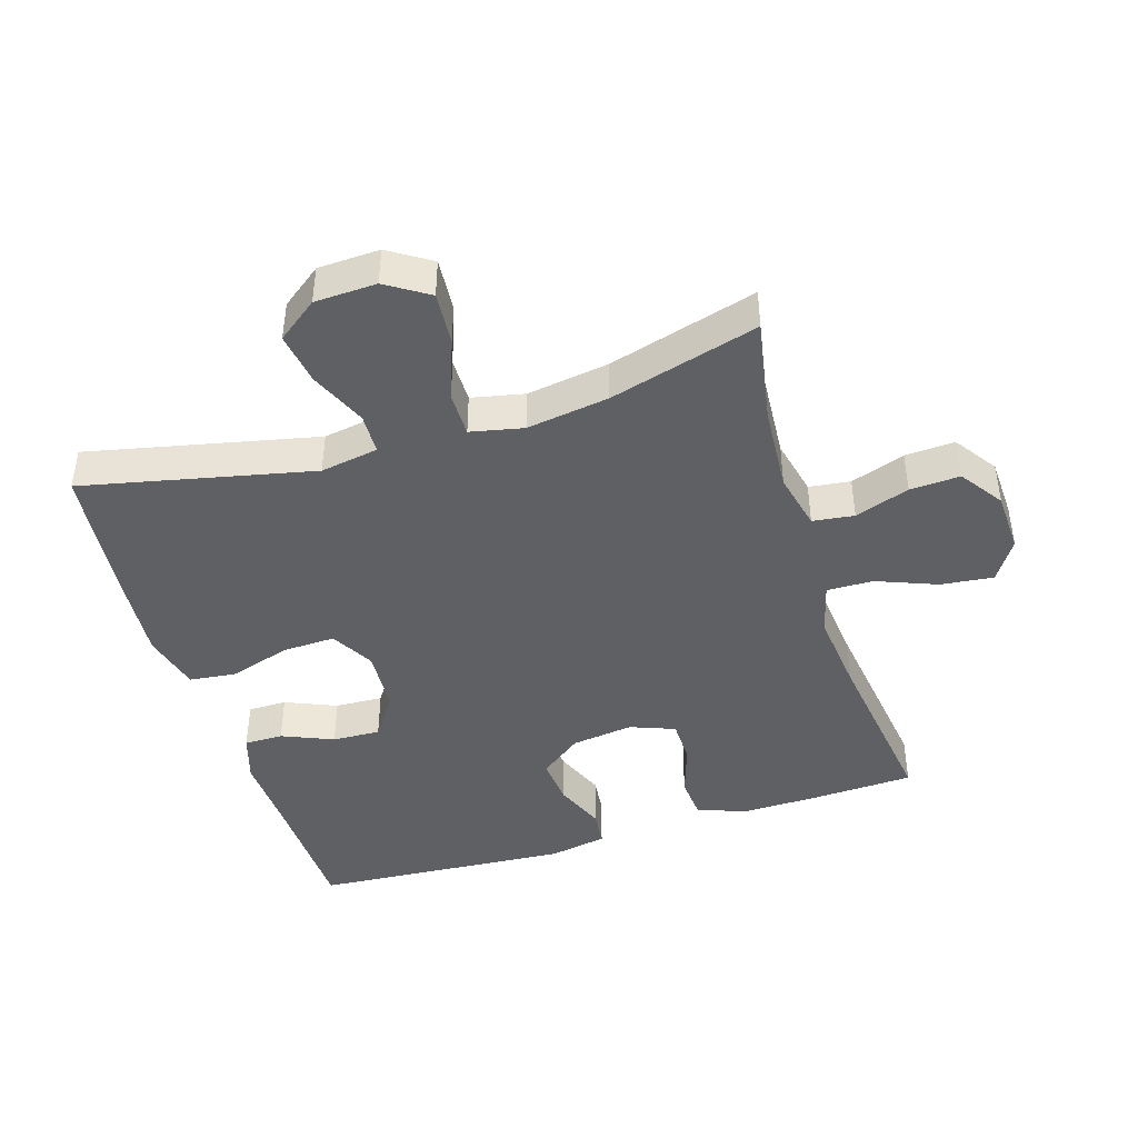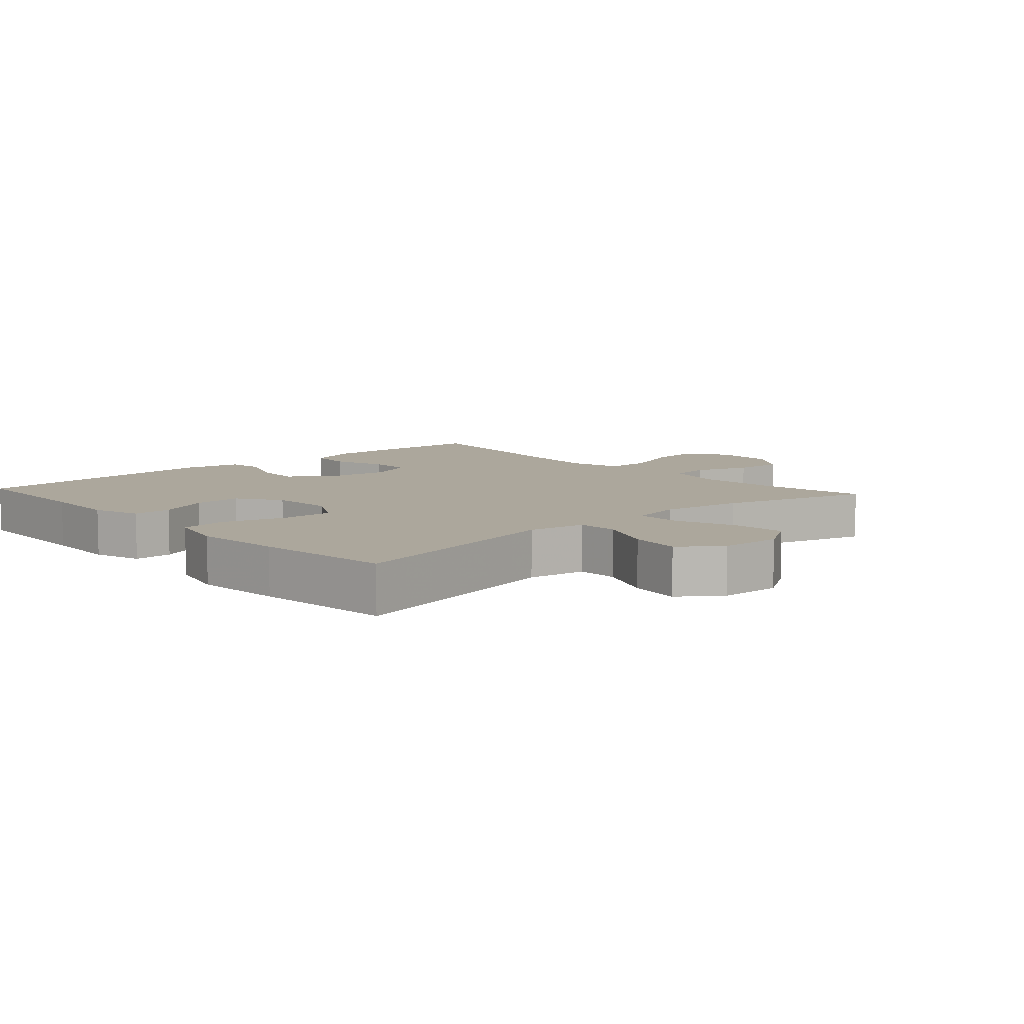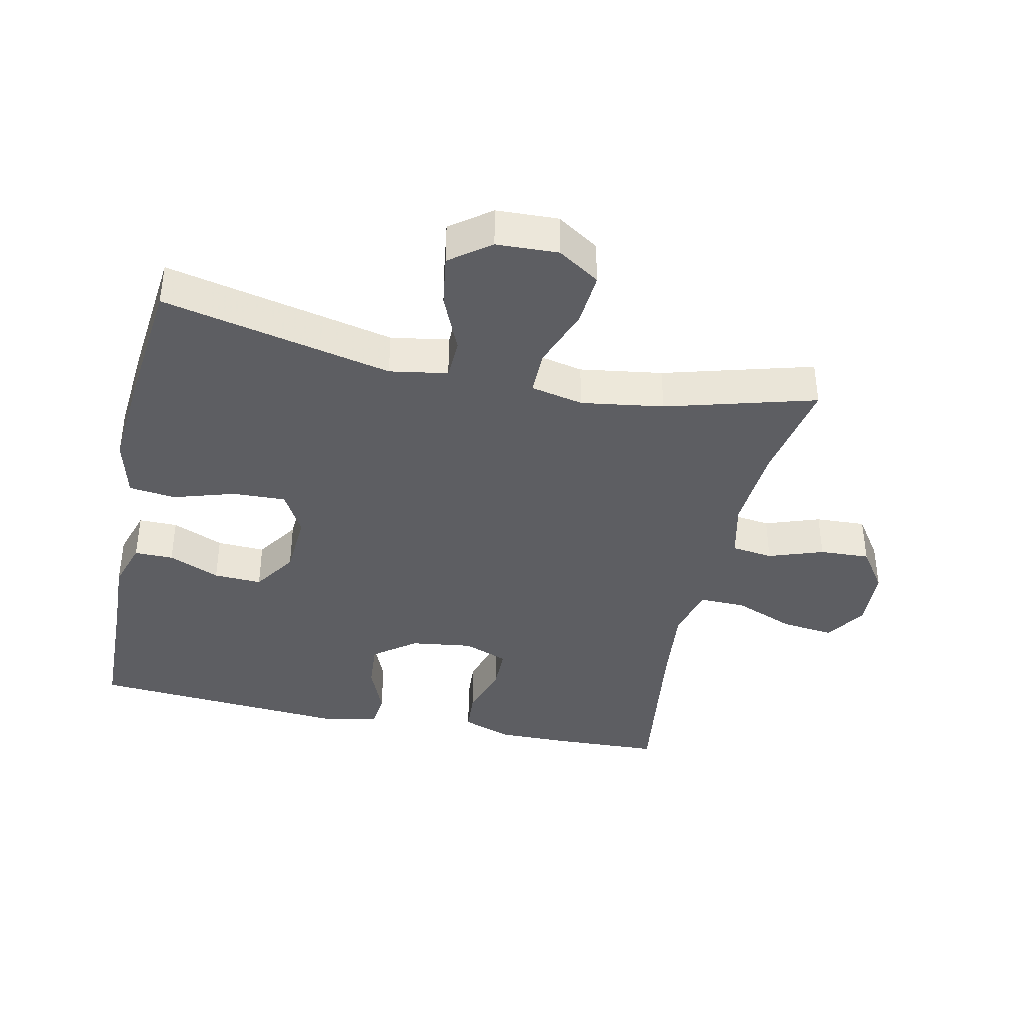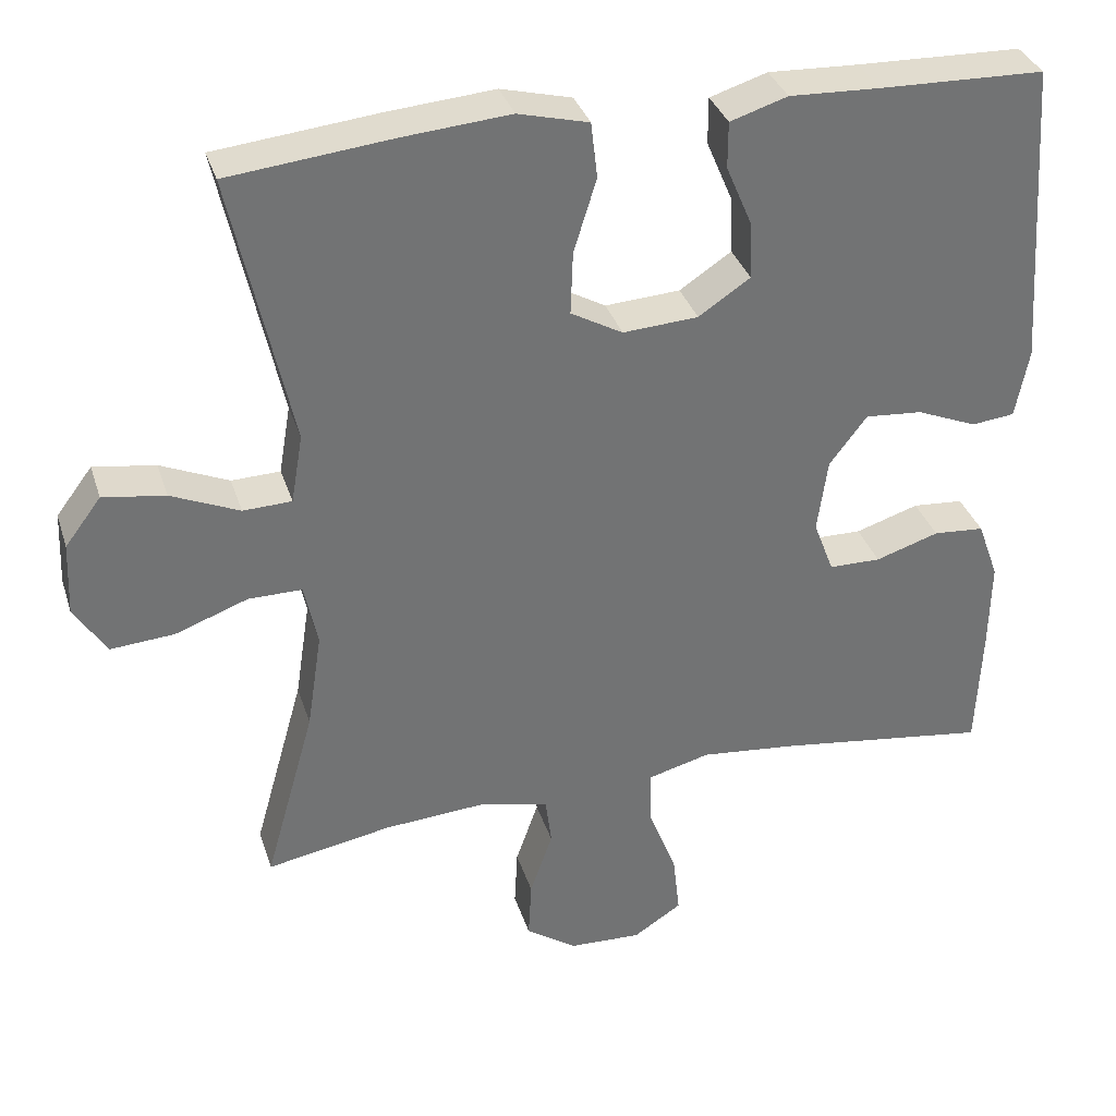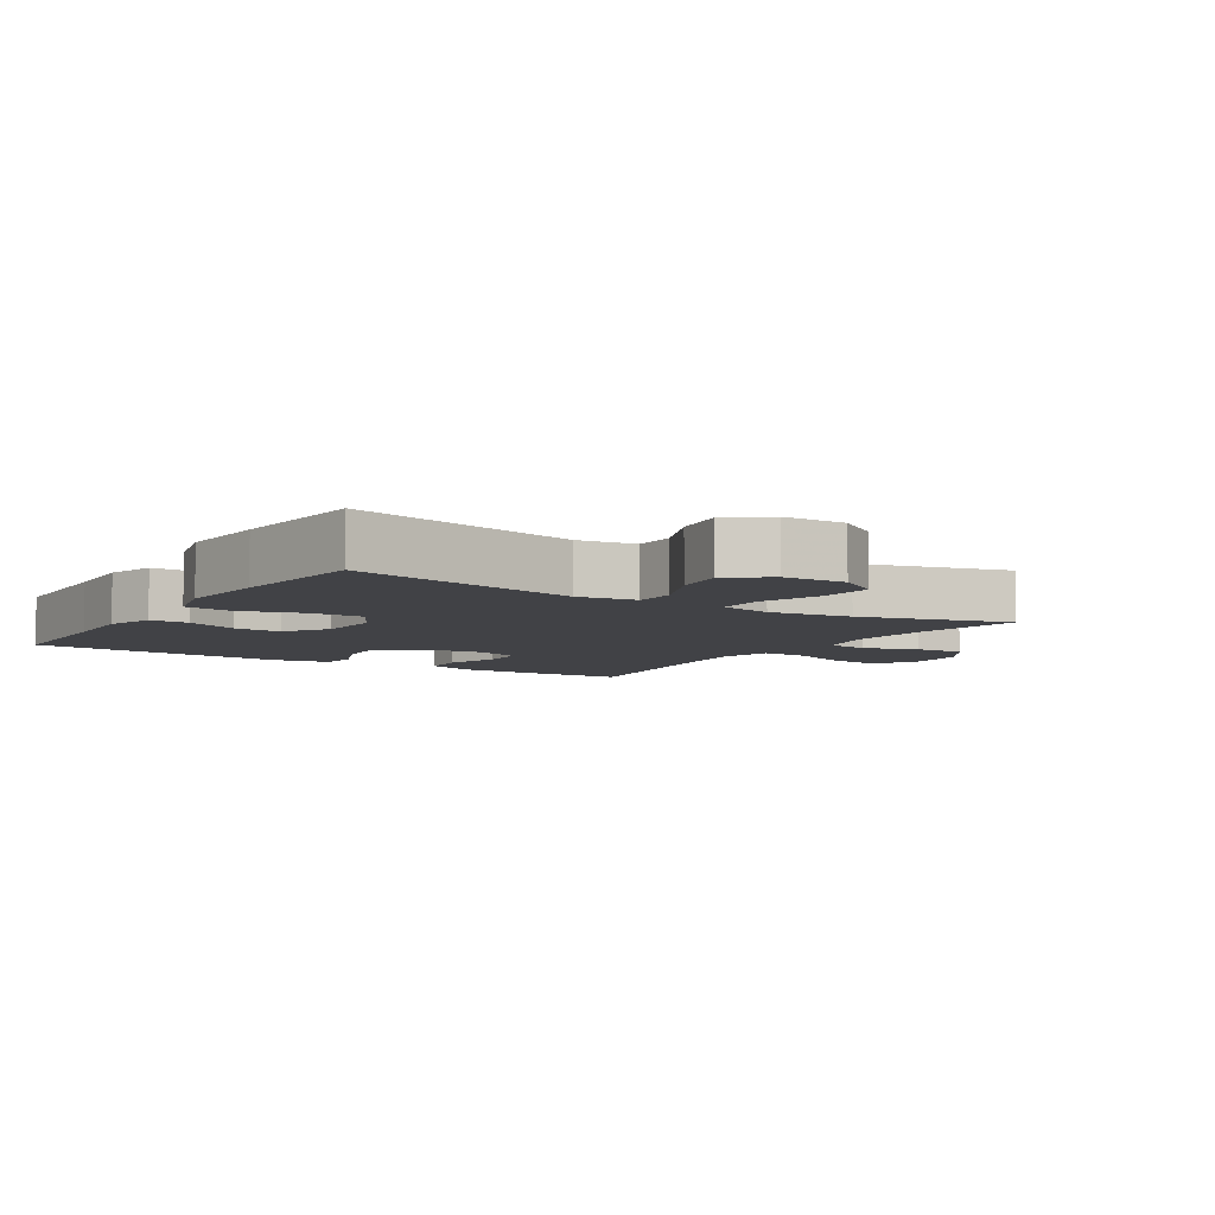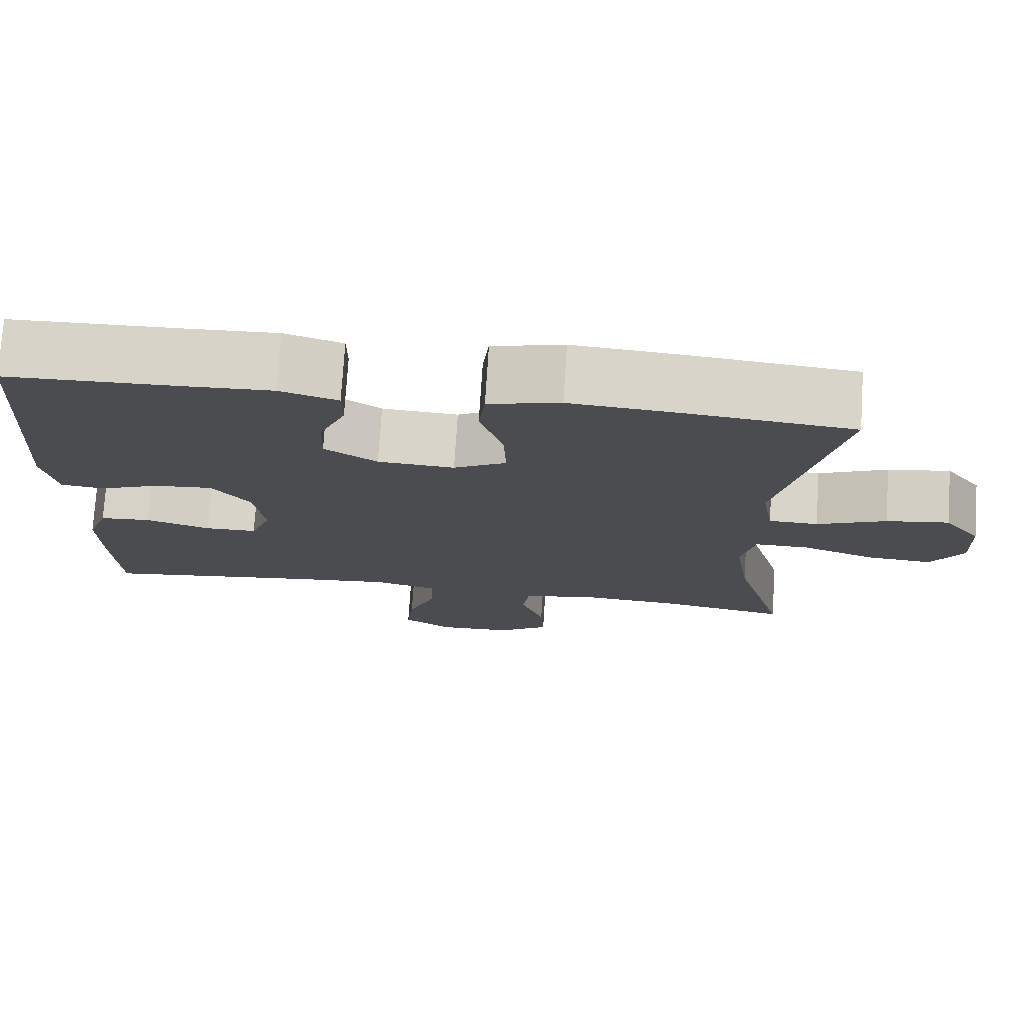
<metadata>
{"format":"obj","ext":"obj","renderer":"f3d","projection":"perspective","resolution":1024,"background":"white","views":[{"elev":-43.5,"azim":107.2,"up":"+Y"},{"elev":8.3,"azim":47.7,"up":"+Y"},{"elev":-39.2,"azim":77.7,"up":"+Y"},{"elev":34.3,"azim":163.3,"up":"+Z"},{"elev":-6.6,"azim":57.3,"up":"+Y"},{"elev":75.4,"azim":3.7,"up":"+Z"}]}
</metadata>
<code>
v -0.5 0.07 -0.5
v -0.507 0.07 -0.342
v -0.509 0.07 -0.228
v -0.482 0.07 -0.153
v -0.417 0.07 -0.148
v -0.336 0.07 -0.174
v -0.27 0.07 -0.173
v -0.244 0.07 -0.105
v -0.257 0.07 -0.011
v -0.305 0.07 0.052
v -0.378 0.07 0.046
v -0.455 0.07 0.014
v -0.51 0.07 0.02
v -0.527 0.07 0.108
v -0.5 0.07 0.5
v -0.29 0.07 0.506
v -0.175 0.07 0.511
v -0.102 0.07 0.488
v -0.102 0.07 0.429
v -0.135 0.07 0.351
v -0.138 0.07 0.278
v -0.072 0.07 0.234
v 0.024 0.07 0.228
v 0.09 0.07 0.265
v 0.087 0.07 0.345
v 0.058 0.07 0.439
v 0.066 0.07 0.51
v 0.156 0.07 0.533
v 0.291 0.07 0.522
v 0.5 0.07 0.5
v 0.424 0.07 0.151
v 0.439 0.07 0.063
v 0.501 0.07 0.061
v 0.588 0.07 0.099
v 0.667 0.07 0.111
v 0.713 0.07 0.05
v 0.717 0.07 -0.044
v 0.676 0.07 -0.108
v 0.595 0.07 -0.102
v 0.502 0.07 -0.068
v 0.434 0.07 -0.068
v 0.417 0.07 -0.148
v 0.436 0.07 -0.273
v 0.5 0.07 -0.5
v 0.341 0.07 -0.471
v 0.21 0.07 -0.462
v 0.123 0.07 -0.482
v 0.115 0.07 -0.545
v 0.144 0.07 -0.628
v 0.148 0.07 -0.704
v 0.083 0.07 -0.749
v -0.01 0.07 -0.753
v -0.072 0.07 -0.713
v -0.063 0.07 -0.633
v -0.027 0.07 -0.541
v -0.026 0.07 -0.471
v -0.105 0.07 -0.45
v -0.23 0.07 -0.463
v -0.5 0 -0.5
v -0.507 0 -0.342
v -0.509 0 -0.228
v -0.482 0 -0.153
v -0.417 0 -0.148
v -0.336 0 -0.174
v -0.27 0 -0.173
v -0.244 0 -0.105
v -0.257 0 -0.011
v -0.305 0 0.052
v -0.378 0 0.046
v -0.455 0 0.014
v -0.51 0 0.02
v -0.527 0 0.108
v -0.5 0 0.5
v -0.29 0 0.506
v -0.175 0 0.511
v -0.102 0 0.488
v -0.102 0 0.429
v -0.135 0 0.351
v -0.138 0 0.278
v -0.072 0 0.234
v 0.024 0 0.228
v 0.09 0 0.265
v 0.087 0 0.345
v 0.058 0 0.439
v 0.066 0 0.51
v 0.156 0 0.533
v 0.291 0 0.522
v 0.5 0 0.5
v 0.424 0 0.151
v 0.439 0 0.063
v 0.501 0 0.061
v 0.588 0 0.099
v 0.667 0 0.111
v 0.713 0 0.05
v 0.717 0 -0.044
v 0.676 0 -0.108
v 0.595 0 -0.102
v 0.502 0 -0.068
v 0.434 0 -0.068
v 0.417 0 -0.148
v 0.436 0 -0.273
v 0.5 0 -0.5
v 0.341 0 -0.471
v 0.21 0 -0.462
v 0.123 0 -0.482
v 0.115 0 -0.545
v 0.144 0 -0.628
v 0.148 0 -0.704
v 0.083 0 -0.749
v -0.01 0 -0.753
v -0.072 0 -0.713
v -0.063 0 -0.633
v -0.027 0 -0.541
v -0.026 0 -0.471
v -0.105 0 -0.45
v -0.23 0 -0.463
f 52 53 54 55
f 52 55 56
f 51 52 56
f 48 49 50 51
f 47 48 51 56
f 46 47 56 57
f 43 44 45
f 42 43 45 46
f 41 42 46 57
f 37 38 39 40
f 37 40 41
f 36 37 41
f 33 34 35 36
f 32 33 36 41
f 31 32 41 57
f 25 26 27 28
f 24 25 28 29
f 17 18 19 20
f 16 17 20 21
f 15 16 21
f 14 15 21 22
f 11 12 13 14
f 10 11 14 22
f 3 4 5 6
f 3 6 7
f 58 1 2 3
f 58 3 7
f 57 58 7 8
f 31 57 8 9
f 24 29 30 31
f 23 24 31 9
f 9 10 22 23
f 113 112 111 110
f 114 113 110
f 114 110 109
f 109 108 107 106
f 114 109 106 105
f 115 114 105 104
f 103 102 101
f 104 103 101 100
f 115 104 100 99
f 98 97 96 95
f 99 98 95
f 99 95 94
f 94 93 92 91
f 99 94 91 90
f 115 99 90 89
f 86 85 84 83
f 87 86 83 82
f 78 77 76 75
f 79 78 75 74
f 79 74 73
f 80 79 73 72
f 72 71 70 69
f 80 72 69 68
f 64 63 62 61
f 65 64 61
f 61 60 59 116
f 65 61 116
f 66 65 116 115
f 67 66 115 89
f 89 88 87 82
f 67 89 82 81
f 81 80 68 67
f 1 59 60 2
f 2 60 61 3
f 3 61 62 4
f 4 62 63 5
f 5 63 64 6
f 6 64 65 7
f 7 65 66 8
f 8 66 67 9
f 9 67 68 10
f 10 68 69 11
f 11 69 70 12
f 12 70 71 13
f 13 71 72 14
f 14 72 73 15
f 15 73 74 16
f 16 74 75 17
f 17 75 76 18
f 18 76 77 19
f 19 77 78 20
f 20 78 79 21
f 21 79 80 22
f 22 80 81 23
f 23 81 82 24
f 24 82 83 25
f 25 83 84 26
f 26 84 85 27
f 27 85 86 28
f 28 86 87 29
f 29 87 88 30
f 30 88 89 31
f 31 89 90 32
f 32 90 91 33
f 33 91 92 34
f 34 92 93 35
f 35 93 94 36
f 36 94 95 37
f 37 95 96 38
f 38 96 97 39
f 39 97 98 40
f 40 98 99 41
f 41 99 100 42
f 42 100 101 43
f 43 101 102 44
f 44 102 103 45
f 45 103 104 46
f 46 104 105 47
f 47 105 106 48
f 48 106 107 49
f 49 107 108 50
f 50 108 109 51
f 51 109 110 52
f 52 110 111 53
f 53 111 112 54
f 54 112 113 55
f 55 113 114 56
f 56 114 115 57
f 57 115 116 58
f 58 116 59 1

</code>
